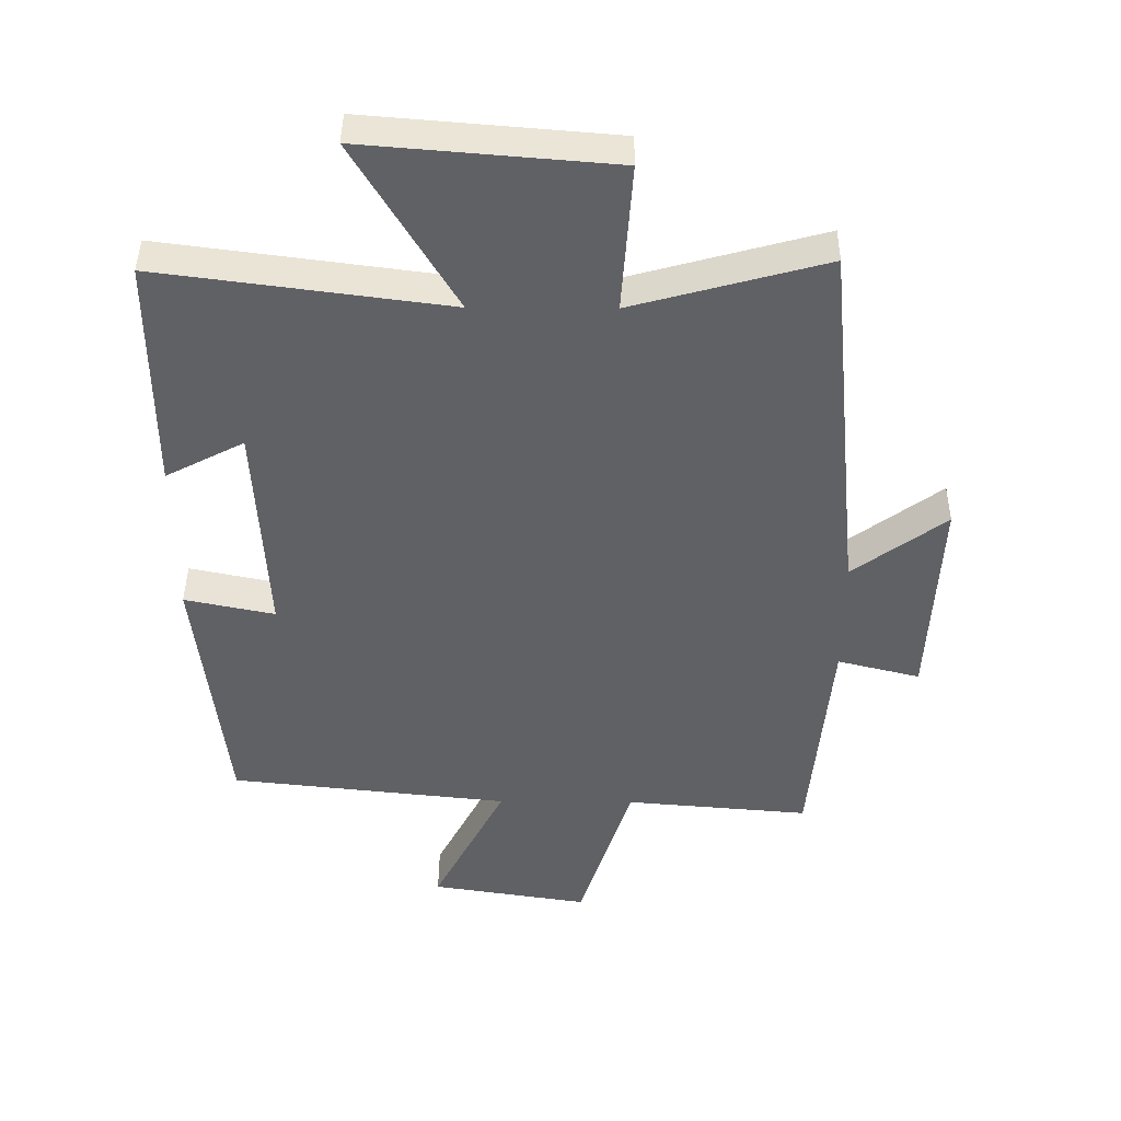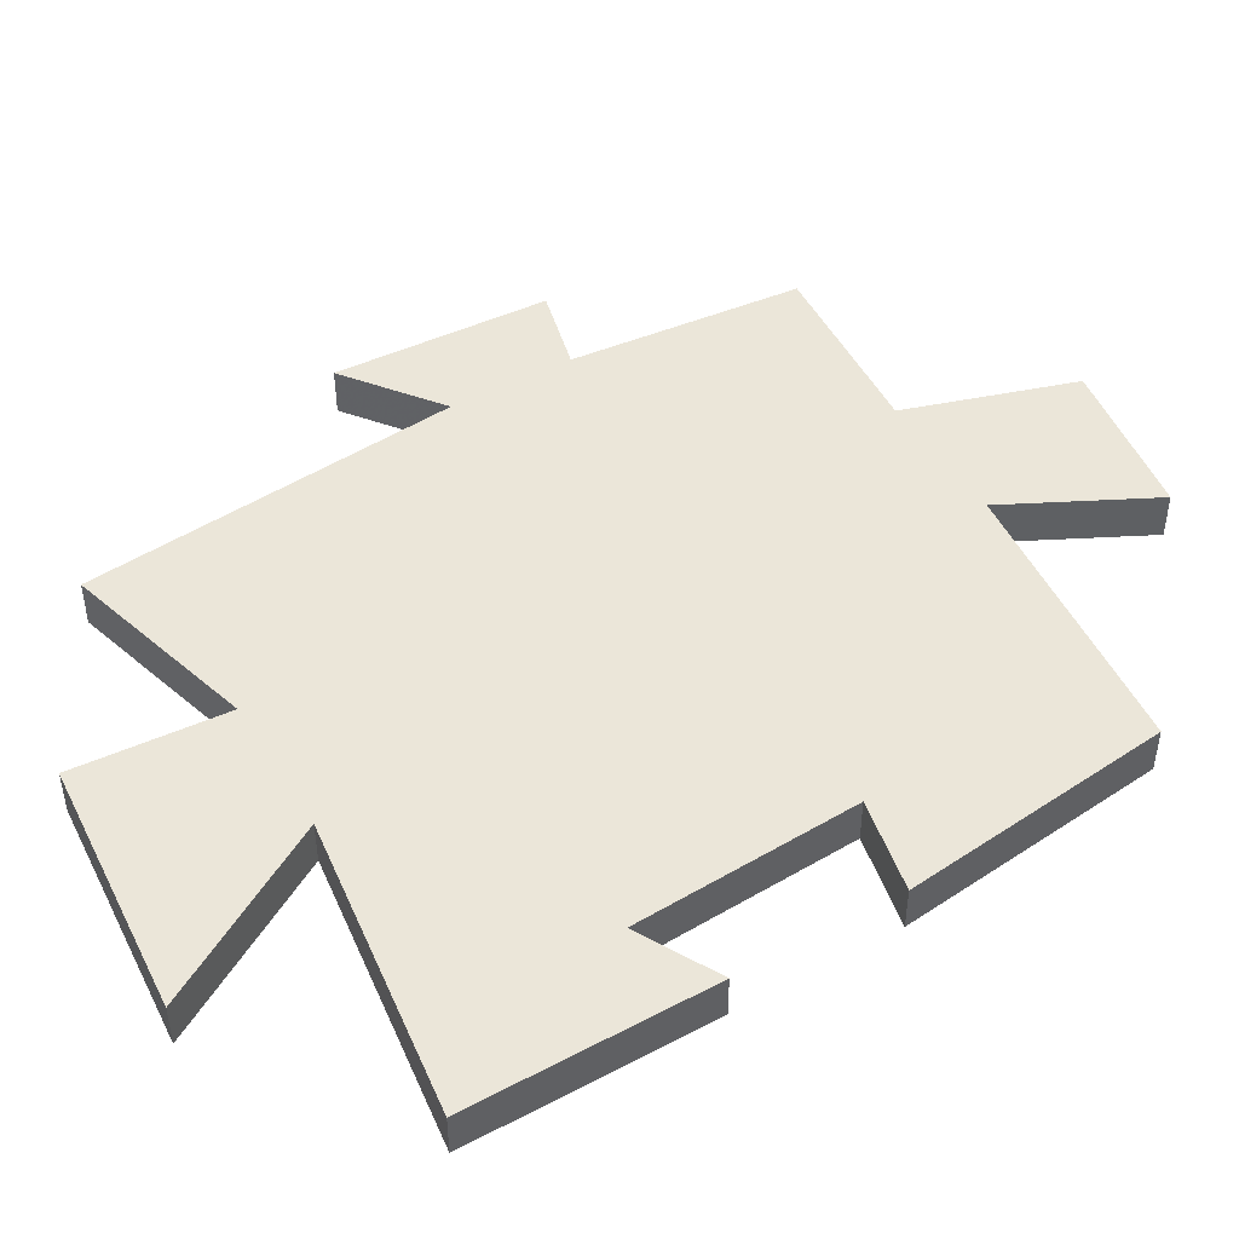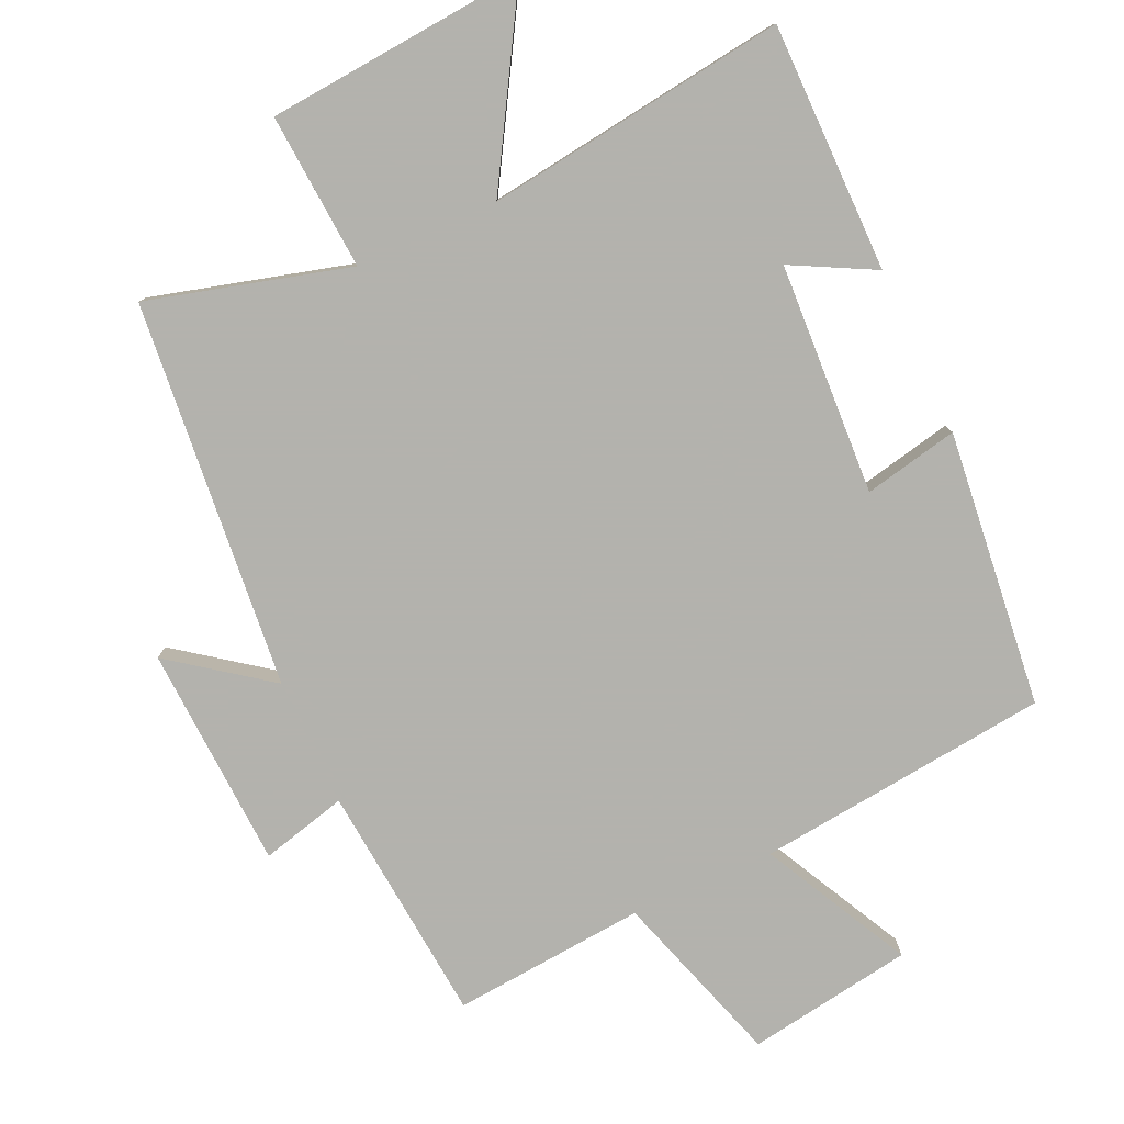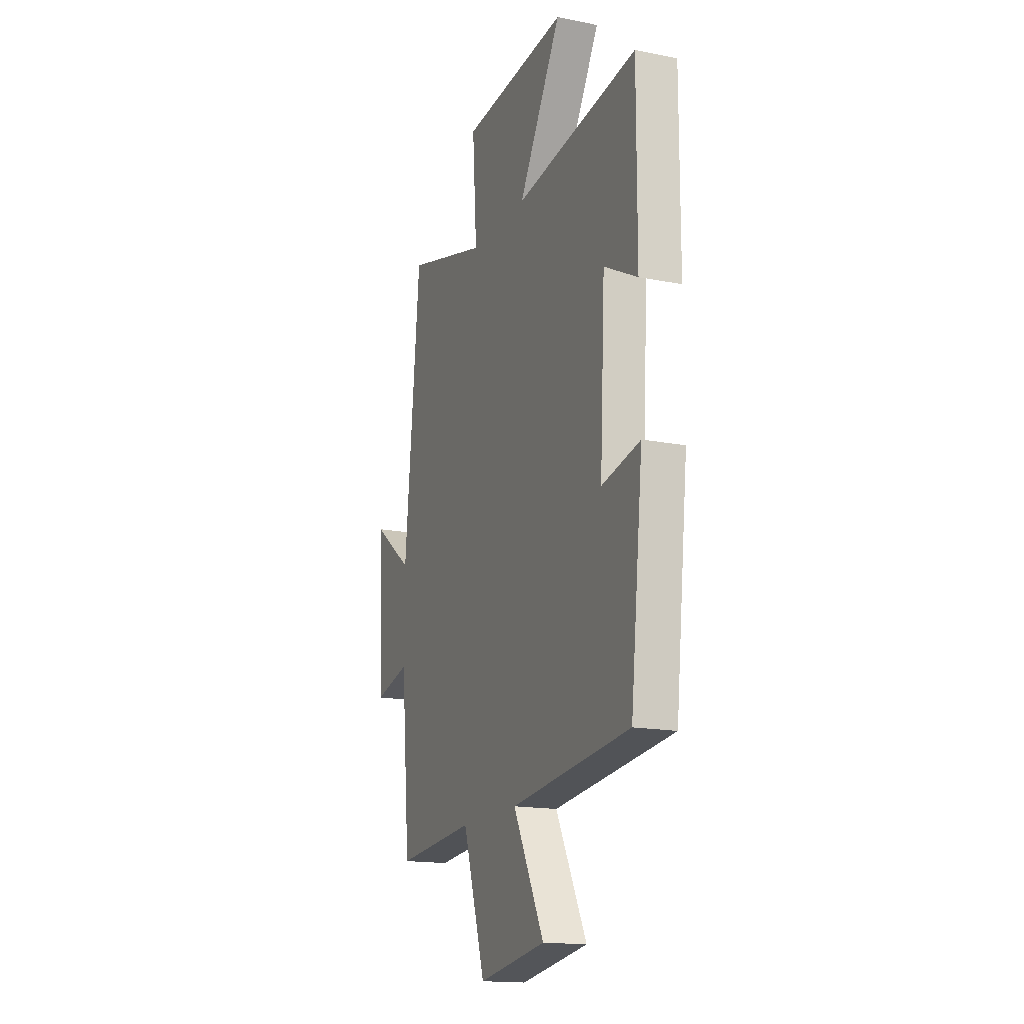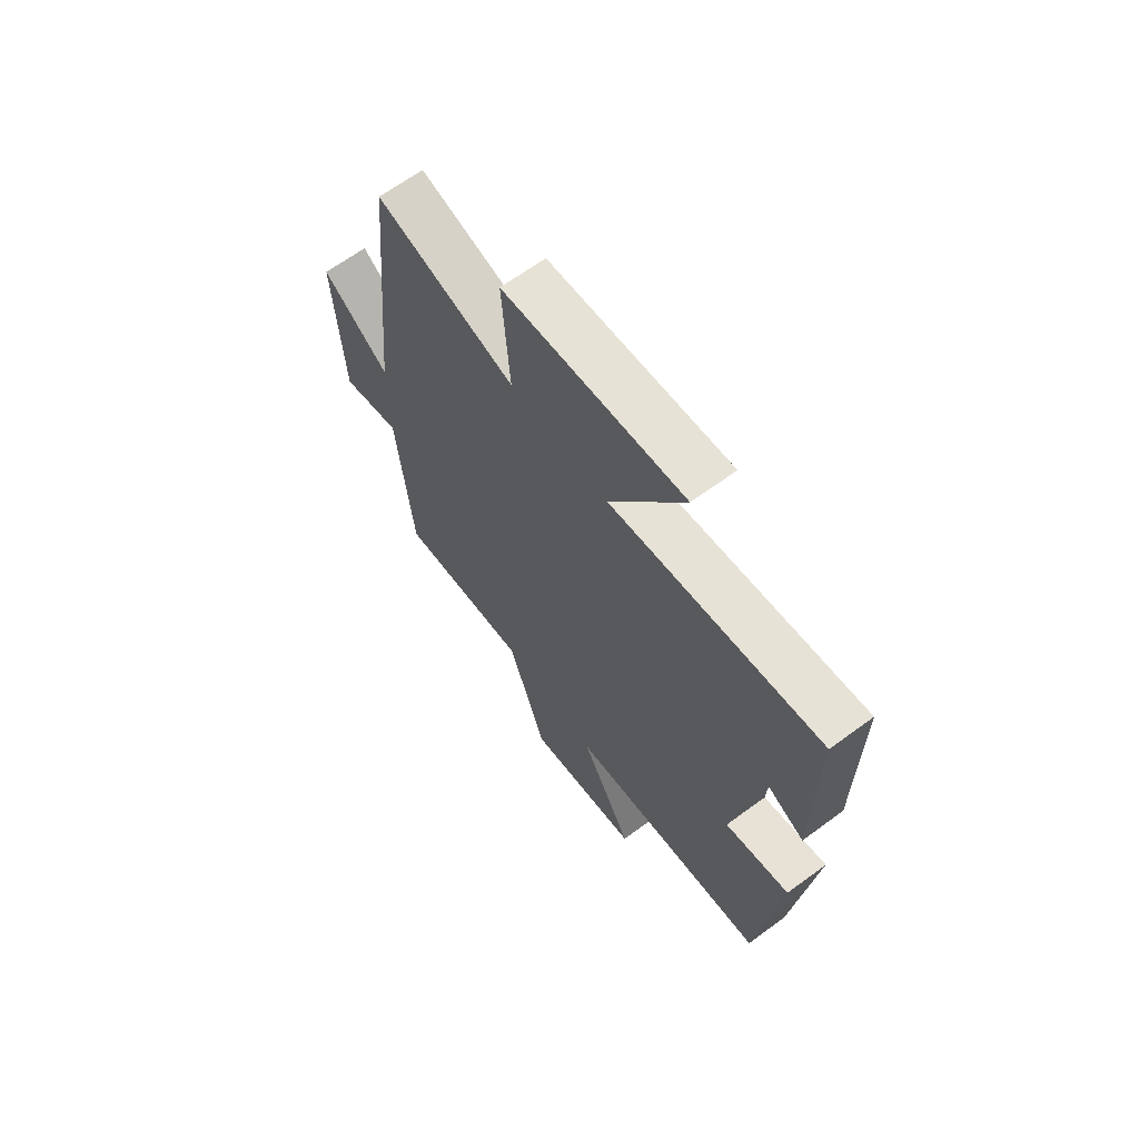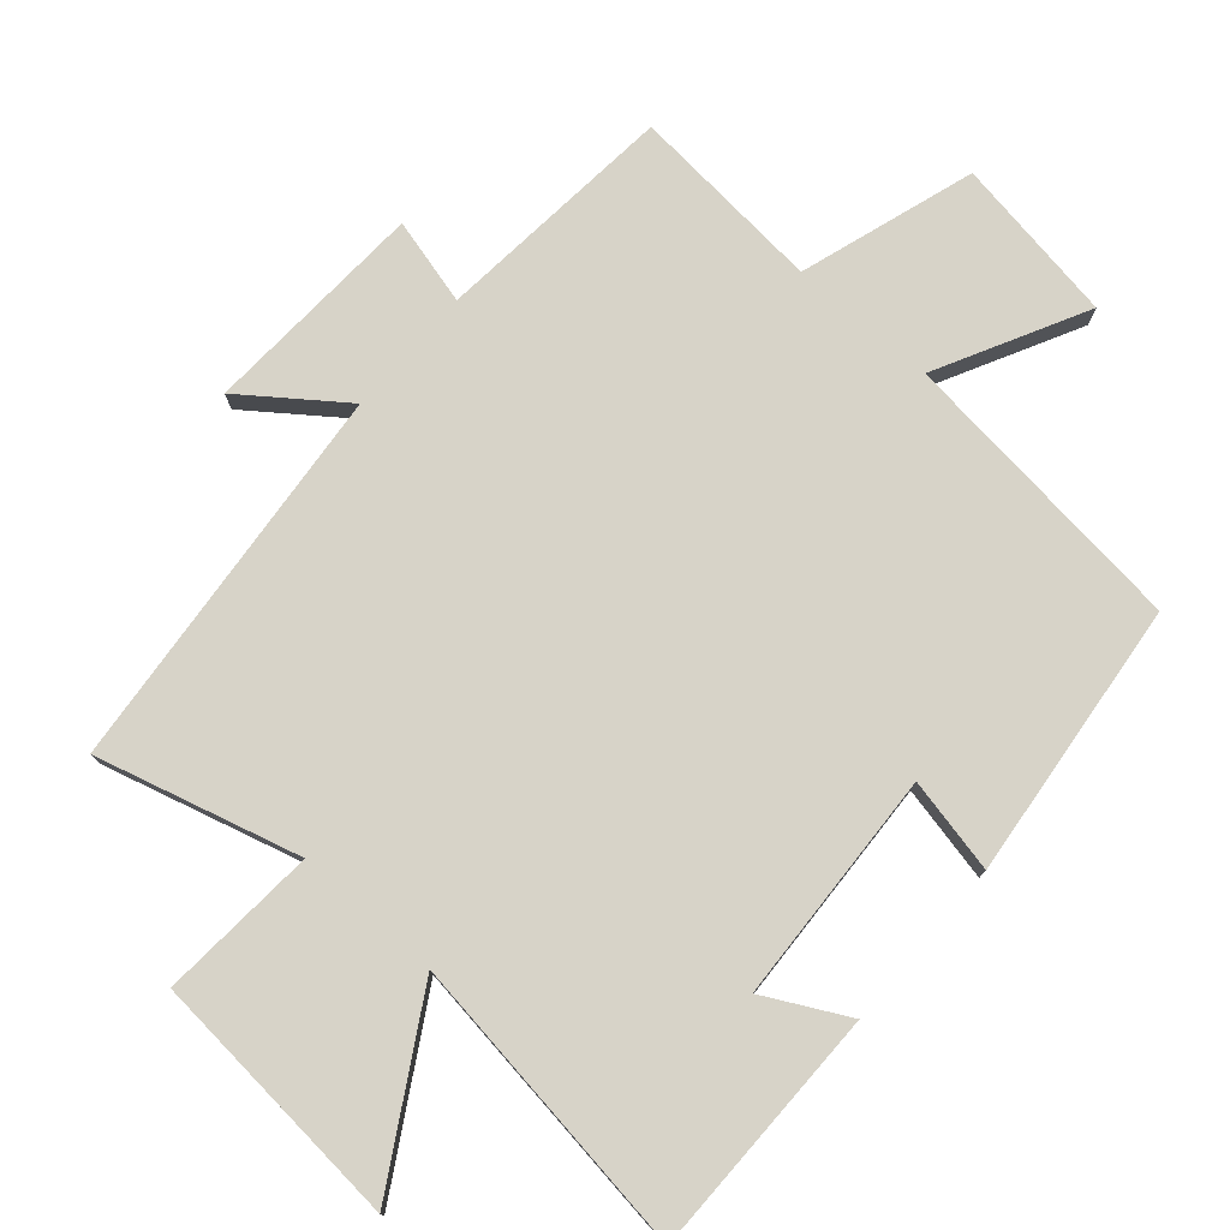
<metadata>
{"format":"obj","ext":"obj","renderer":"f3d","projection":"perspective","resolution":1024,"background":"white","views":[{"elev":42.5,"azim":-179.5,"up":"+Z"},{"elev":46.8,"azim":59.4,"up":"+Y"},{"elev":-79.4,"azim":24.6,"up":"+Y"},{"elev":-16.4,"azim":67.9,"up":"+Z"},{"elev":66.2,"azim":53.6,"up":"+Z"},{"elev":76.9,"azim":41.2,"up":"+Y"}]}
</metadata>
<code>
v 0.501 0.07 0.559
v 0.5 0.07 0.196
v 0.38 0.07 0.259
v 0.362 0.07 -0.079
v 0.5 0.07 -0.05
v 0.455 0.07 -0.453
v 0.026 0.07 -0.5
v 0.137 0.07 -0.717
v -0.105 0.07 -0.755
v -0.186 0.07 -0.5
v -0.468 0.07 -0.524
v -0.5 0.07 -0.173
v -0.626 0.07 -0.205
v -0.642 0.07 0.121
v -0.5 0.07 0.015
v -0.445 0.07 0.581
v -0.151 0.07 0.5
v -0.167 0.07 0.729
v 0.213 0.07 0.761
v 0.059 0.07 0.5
v 0.501 0 0.559
v 0.5 0 0.196
v 0.38 0 0.259
v 0.362 0 -0.079
v 0.5 0 -0.05
v 0.455 0 -0.453
v 0.026 0 -0.5
v 0.137 0 -0.717
v -0.105 0 -0.755
v -0.186 0 -0.5
v -0.468 0 -0.524
v -0.5 0 -0.173
v -0.626 0 -0.205
v -0.642 0 0.121
v -0.5 0 0.015
v -0.445 0 0.581
v -0.151 0 0.5
v -0.167 0 0.729
v 0.213 0 0.761
v 0.059 0 0.5
f 17 18 19 20
f 15 16 17
f 15 17 20
f 12 13 14 15
f 10 11 12 15
f 10 15 20 1
f 7 8 9 10
f 4 5 6 7
f 3 4 7 10
f 1 2 3
f 1 3 10
f 40 39 38 37
f 37 36 35
f 40 37 35
f 35 34 33 32
f 35 32 31 30
f 21 40 35 30
f 30 29 28 27
f 27 26 25 24
f 30 27 24 23
f 23 22 21
f 30 23 21
f 1 21 22 2
f 2 22 23 3
f 3 23 24 4
f 4 24 25 5
f 5 25 26 6
f 6 26 27 7
f 7 27 28 8
f 8 28 29 9
f 9 29 30 10
f 10 30 31 11
f 11 31 32 12
f 12 32 33 13
f 13 33 34 14
f 14 34 35 15
f 15 35 36 16
f 16 36 37 17
f 17 37 38 18
f 18 38 39 19
f 19 39 40 20
f 20 40 21 1

</code>
